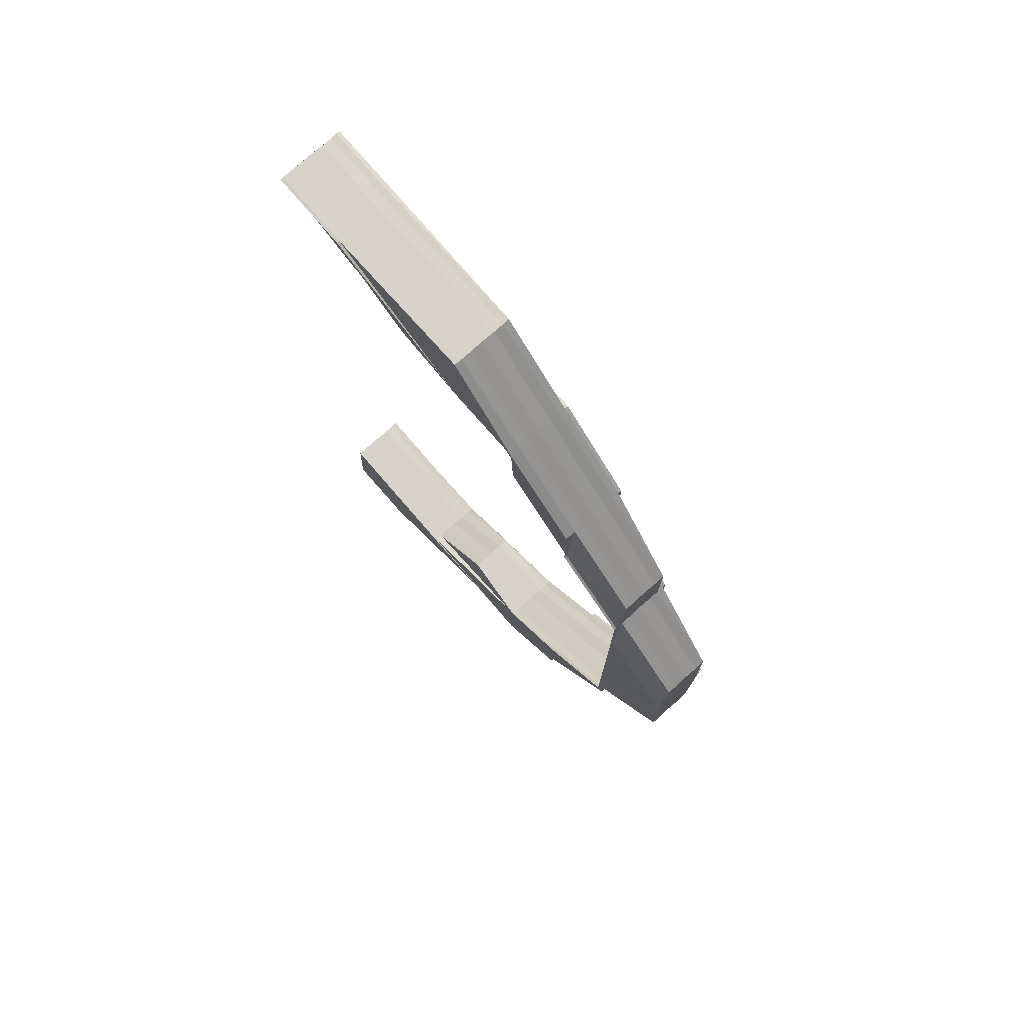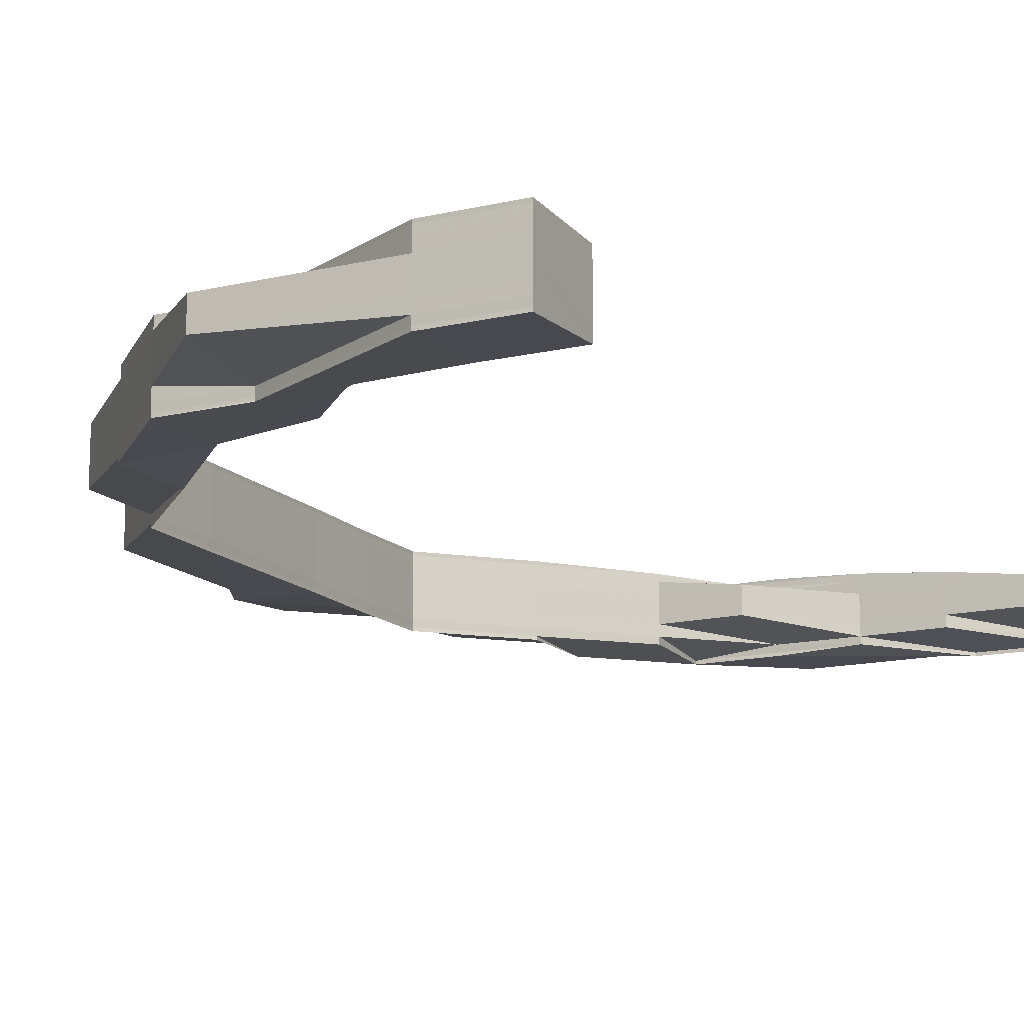
<metadata>
{"format":"obj","ext":"obj","renderer":"f3d","projection":"perspective","resolution":1024,"background":"white","views":[{"elev":76.5,"azim":-131.4,"up":"+Y"},{"elev":-14.7,"azim":27.1,"up":"+Z"}]}
</metadata>
<code>
o 22385
v 2224 1865 14.55
v 2224 1865 14.55
v 2224 1865 14.55
v 2224 1865 14.55
v 2224 1865 14.54
v 2224 1865 14.55
v 2224 1865 14.55
v 2224 1865 14.55
v 2224 1865 14.55
v 2224 1865 14.55
v 2224 1865 14.55
v 2224 1865 14.55
v 2224 1865 14.55
v 2224 1865 14.55
v 2224 1865 14.54
v 2224 1865 14.54
v 2224 1865 14.54
v 2224 1865 14.55
v 2224 1865 14.54
v 2224 1865 14.54
v 2224 1865 14.54
v 2224 1865 14.54
v 2224 1865 14.54
v 2224 1865 14.54
v 2224 1865 14.54
v 2224 1865 14.54
v 2224 1865 14.54
v 2224 1865 14.54
v 2224 1865 14.55
v 2224 1865 14.54
v 2224 1865 14.54
v 2224 1865 14.54
v 2224 1865 14.54
v 2224 1865 14.54
v 2224 1865 14.54
v 2224 1865 14.54
v 2224 1865 14.55
v 2224 1865 14.54
v 2224 1865 14.55
v 2224 1865 14.55
v 2224 1865 14.55
v 2224 1865 14.55
v 2224 1865 14.55
v 2224 1865 14.55
v 2224 1865 14.55
v 2224 1865 14.55
v 2224 1865 14.55
v 2224 1865 14.55
v 2224 1865 14.55
v 2224 1865 14.55
v 2224 1865 14.55
v 2224 1865 14.55
v 2224 1865 14.55
v 2224 1865 14.55
v 2224 1865 14.55
v 2224 1865 14.55
v 2224 1865 14.55
v 2224 1865 14.55
v 2224 1865 14.55
v 2224 1865 14.55
v 2224 1865 14.55
v 2224 1865 14.55
v 2224 1865 14.55
v 2224 1865 14.55
v 2224 1865 14.55
v 2224 1865 14.55
v 2224 1865 14.55
v 2224 1865 14.55
v 2224 1865 14.55
v 2224 1865 14.55
v 2224 1865 14.55
v 2224 1865 14.55
v 2224 1865 14.55
v 2224 1865 14.55
v 2224 1865 14.55
v 2224 1865 14.55
v 2224 1865 14.55
v 2224 1865 14.55
v 2224 1865 14.55
v 2224 1865 14.55
v 2224 1865 14.55
v 2224 1865 14.55
v 2224 1865 14.55
v 2224 1865 14.55
v 2224 1865 14.55
v 2224 1865 14.55
v 2224 1865 14.55
v 2224 1865 14.55
v 2224 1865 14.55
v 2224 1865 14.55
v 2224 1865 14.55
v 2224 1865 14.55
v 2224 1865 14.55
v 2224 1865 14.55
v 2224 1865 14.55
v 2224 1865 14.55
v 2224 1865 14.55
v 2224 1865 14.55
v 2224 1865 14.55
v 2224 1865 14.55
v 2224 1865 14.55
v 2224 1865 14.55
v 2224 1865 14.55
v 2224 1865 14.55
v 2224 1865 14.55
v 2224 1865 14.55
v 2224 1865 14.54
v 2224 1865 14.54
v 2224 1865 14.54
v 2224 1865 14.54
v 2224 1865 14.54
v 2224 1865 14.54
v 2224 1865 14.55
v 2224 1865 14.54
v 2224 1865 14.54
v 2224 1865 14.54
v 2224 1865 14.54
v 2224 1865 14.54
v 2224 1865 14.54
v 2224 1865 14.54
v 2224 1865 14.54
v 2224 1865 14.54
v 2224 1865 14.54
v 2224 1865 14.54
v 2224 1865 14.54
v 2224 1865 14.54
v 2224 1865 14.54
v 2224 1865 14.54
v 2224 1865 14.54
v 2224 1865 14.54
v 2224 1865 14.54
v 2224 1865 14.54
v 2224 1865 14.54
v 2224 1865 14.54
v 2224 1865 14.54
v 2224 1865 14.54
v 2224 1865 14.54
v 2224 1865 14.54
v 2224 1865 14.54
v 2224 1865 14.54
v 2224 1865 14.54
v 2224 1865 14.54
v 2224 1865 14.54
v 2224 1865 14.54
v 2224 1865 14.54
v 2224 1865 14.54
v 2224 1865 14.54
v 2224 1865 14.54
v 2224 1865 14.54
v 2224 1865 14.54
v 2224 1865 14.54
v 2224 1865 14.54
v 2224 1865 14.54
v 2224 1865 14.54
v 2224 1865 14.54
v 2224 1865 14.54
v 2224 1865 14.54
v 2224 1865 14.54
v 2224 1865 14.54
v 2224 1865 14.54
v 2224 1865 14.54
v 2224 1865 14.54
v 2224 1865 14.54
v 2224 1865 14.54
v 2224 1865 14.54
v 2224 1865 14.54
v 2224 1865 14.54
v 2224 1865 14.54
v 2224 1865 14.54
v 2224 1865 14.54
v 2224 1865 14.54
v 2224 1865 14.54
v 2224 1865 14.54
v 2224 1865 14.54
v 2224 1865 14.54
v 2224 1865 14.54
v 2224 1865 14.54
v 2224 1865 14.54
v 2224 1865 14.54
v 2224 1865 14.54
v 2224 1865 14.54
v 2224 1865 14.54
v 2224 1865 14.54
v 2224 1865 14.54
v 2224 1865 14.54
v 2224 1865 14.54
v 2224 1865 14.54
v 2224 1865 14.54
v 2224 1865 14.54
v 2224 1865 14.54
v 2224 1865 14.54
v 2224 1865 14.54
v 2224 1865 14.54
v 2224 1865 14.54
v 2224 1865 14.54
v 2224 1865 14.54
v 2224 1865 14.54
v 2224 1865 14.54
v 2224 1865 14.54
v 2224 1865 14.54
v 2224 1865 14.54
v 2224 1865 14.54
v 2224 1865 14.54
v 2224 1865 14.54
v 2224 1865 14.54
v 2224 1865 14.54
v 2224 1865 14.54
v 2224 1865 14.54
v 2224 1865 14.54
v 2224 1865 14.54
v 2224 1865 14.54
v 2224 1865 14.54
v 2224 1865 14.54
v 2224 1865 14.54
v 2224 1865 14.54
v 2224 1865 14.54
v 2224 1865 14.54
v 2224 1865 14.54
v 2224 1865 14.54
v 2224 1865 14.54
v 2224 1865 14.55
v 2224 1865 14.54
v 2224 1865 14.54
v 2224 1865 14.54
v 2224 1865 14.54
v 2224 1865 14.54
v 2224 1865 14.55
v 2224 1865 14.55
v 2224 1865 14.54
v 2224 1865 14.55
v 2224 1865 14.54
v 2224 1865 14.55
v 2224 1865 14.54
v 2224 1865 14.54
v 2224 1865 14.55
v 2224 1865 14.55
v 2224 1865 14.55
v 2224 1865 14.55
v 2224 1865 14.55
v 2224 1865 14.55
v 2224 1865 14.55
v 2224 1865 14.55
v 2224 1865 14.55
v 2224 1865 14.55
v 2224 1865 14.55
v 2224 1865 14.55
v 2224 1865 14.55
v 2224 1865 14.55
v 2224 1865 14.54
v 2224 1865 14.54
v 2224 1865 14.55
v 2224 1865 14.54
v 2224 1865 14.54
v 2224 1865 14.55
v 2224 1865 14.54
v 2224 1865 14.55
v 2224 1865 14.55
v 2224 1865 14.54
v 2224 1865 14.55
v 2224 1865 14.55
v 2224 1865 14.54
v 2224 1865 14.55
v 2224 1865 14.54
v 2224 1865 14.54
v 2224 1865 14.55
v 2224 1865 14.55
v 2224 1865 14.54
v 2224 1865 14.55
v 2224 1865 14.55
v 2224 1865 14.55
v 2224 1865 14.55
v 2224 1865 14.55
v 2224 1865 14.55
v 2224 1865 14.55
v 2224 1865 14.55
v 2224 1865 14.54
v 2224 1865 14.54
v 2224 1865 14.54
v 2224 1865 14.54
v 2224 1865 14.55
v 2224 1865 14.55
v 2224 1865 14.55
v 2224 1865 14.55
v 2224 1865 14.55
v 2224 1865 14.55
v 2224 1865 14.55
v 2224 1865 14.55
v 2224 1865 14.55
v 2224 1865 14.55
v 2224 1865 14.55
v 2224 1865 14.55
v 2224 1865 14.55
v 2224 1865 14.55
v 2224 1865 14.55
v 2224 1865 14.55
v 2224 1865 14.55
v 2224 1865 14.55
v 2224 1865 14.55
v 2224 1865 14.55
v 2224 1865 14.55
v 2224 1865 14.55
v 2224 1865 14.55
v 2224 1865 14.55
v 2224 1865 14.55
v 2224 1865 14.55
v 2224 1865 14.55
v 2224 1865 14.55
v 2224 1865 14.55
v 2224 1865 14.55
v 2224 1865 14.55
v 2224 1865 14.55
v 2224 1865 14.55
v 2224 1865 14.55
v 2224 1865 14.55
v 2224 1865 14.55
v 2224 1865 14.55
v 2224 1865 14.55
v 2224 1865 14.55
v 2224 1865 14.55
v 2224 1865 14.55
v 2224 1865 14.55
v 2224 1865 14.55
v 2224 1865 14.55
v 2224 1865 14.55
v 2224 1865 14.55
v 2224 1865 14.55
v 2224 1865 14.55
v 2224 1865 14.55
v 2224 1865 14.55
v 2224 1865 14.55
v 2224 1865 14.55
v 2224 1865 14.55
v 2224 1865 14.55
v 2224 1865 14.55
v 2224 1865 14.55
v 2224 1865 14.55
v 2224 1865 14.55
v 2224 1865 14.55
v 2224 1865 14.55
v 2224 1865 14.55
v 2224 1865 14.55
v 2224 1865 14.55
v 2224 1865 14.55
v 2224 1865 14.55
v 2224 1865 14.55
v 2224 1865 14.55
v 2224 1865 14.55
v 2224 1865 14.55
v 2224 1865 14.55
v 2224 1865 14.55
v 2224 1865 14.55
v 2224 1865 14.55
v 2224 1865 14.55
v 2224 1865 14.55
v 2224 1865 14.55
v 2224 1865 14.55
v 2224 1865 14.55
v 2224 1865 14.55
v 2224 1865 14.55
v 2224 1865 14.55
v 2224 1865 14.55
v 2224 1865 14.55
v 2224 1865 14.55
v 2224 1865 14.55
v 2224 1865 14.55
v 2224 1865 14.55
v 2224 1865 14.55
v 2224 1865 14.55
v 2224 1865 14.55
v 2224 1865 14.55
v 2224 1865 14.55
v 2224 1865 14.55
v 2224 1865 14.55
v 2224 1865 14.55
v 2224 1865 14.55
v 2224 1865 14.55
v 2224 1865 14.55
v 2224 1865 14.55
v 2224 1865 14.55
v 2224 1865 14.55
v 2224 1865 14.55
v 2224 1865 14.55
v 2224 1865 14.55
v 2224 1865 14.55
v 2224 1865 14.55
v 2224 1865 14.55
v 2224 1865 14.55
v 2224 1865 14.55
v 2224 1865 14.55
v 2224 1865 14.55
v 2224 1865 14.55
v 2224 1865 14.55
v 2224 1865 14.55
v 2224 1865 14.55
v 2224 1865 14.55
v 2224 1865 14.55
v 2224 1865 14.55
v 2224 1865 14.55
v 2224 1865 14.55
v 2224 1865 14.55
v 2224 1865 14.55
v 2224 1865 14.55
v 2224 1865 14.55
v 2224 1865 14.55
v 2224 1865 14.55
v 2224 1865 14.55
v 2224 1865 14.55
v 2224 1865 14.55
v 2224 1865 14.55
v 2224 1865 14.55
v 2224 1865 14.55
v 2224 1865 14.55
v 2224 1865 14.55
v 2224 1865 14.55
v 2224 1865 14.55
v 2224 1865 14.55
v 2224 1865 14.55
v 2224 1865 14.55
v 2224 1865 14.55
v 2224 1865 14.55
v 2224 1865 14.55
v 2224 1865 14.55
v 2224 1865 14.55
v 2224 1865 14.55
v 2224 1865 14.54
v 2224 1865 14.54
v 2224 1865 14.55
v 2224 1865 14.54
v 2224 1865 14.54
v 2224 1865 14.55
v 2224 1865 14.54
v 2224 1865 14.54
v 2224 1865 14.54
v 2224 1865 14.55
v 2224 1865 14.54
v 2224 1865 14.54
v 2224 1865 14.54
v 2224 1865 14.54
v 2224 1865 14.54
v 2224 1865 14.54
v 2224 1865 14.54
v 2224 1865 14.54
v 2224 1865 14.54
v 2224 1865 14.54
v 2224 1865 14.54
v 2224 1865 14.54
v 2224 1865 14.55
v 2224 1865 14.55
v 2224 1865 14.55
v 2224 1865 14.55
v 2224 1865 14.55
v 2224 1865 14.55
v 2224 1865 14.55
v 2224 1865 14.55
v 2224 1865 14.54
v 2224 1865 14.55
v 2224 1865 14.55
v 2224 1865 14.55
v 2224 1865 14.55
v 2224 1865 14.55
v 2224 1865 14.55
v 2224 1865 14.55
v 2224 1865 14.55
v 2224 1865 14.55
v 2224 1865 14.55
v 2224 1865 14.55
v 2224 1865 14.55
v 2224 1865 14.55
v 2224 1865 14.55
v 2224 1865 14.55
v 2224 1865 14.55
v 2224 1865 14.55
v 2224 1865 14.55
v 2224 1865 14.55
v 2224 1865 14.55
v 2224 1865 14.55
v 2224 1865 14.55
v 2224 1865 14.55
v 2224 1865 14.55
v 2224 1865 14.55
v 2224 1865 14.55
v 2224 1865 14.55
v 2224 1865 14.55
v 2224 1865 14.55
v 2224 1865 14.55
v 2224 1865 14.55
v 2224 1865 14.55
v 2224 1865 14.55
v 2224 1865 14.55
v 2224 1865 14.55
v 2224 1865 14.55
v 2224 1865 14.55
v 2224 1865 14.55
v 2224 1865 14.55
v 2224 1865 14.55
v 2224 1865 14.55
v 2224 1865 14.55
v 2224 1865 14.55
v 2224 1865 14.55
v 2224 1865 14.54
v 2224 1865 14.54
v 2224 1865 14.54
v 2224 1865 14.54
v 2224 1865 14.54
v 2224 1865 14.54
v 2224 1865 14.55
v 2224 1865 14.55
v 2224 1865 14.55
v 2224 1865 14.55
v 2224 1865 14.55
v 2224 1865 14.55
v 2224 1865 14.55
v 2224 1865 14.54
v 2224 1865 14.54
v 2224 1865 14.55
v 2224 1865 14.55
v 2224 1865 14.55
v 2224 1865 14.55
v 2224 1865 14.55
v 2224 1865 14.55
v 2224 1865 14.55
v 2224 1865 14.55
v 2224 1865 14.55
v 2224 1865 14.54
v 2224 1865 14.54
v 2224 1865 14.54
v 2224 1865 14.54
v 2224 1865 14.54
v 2224 1865 14.54
v 2224 1865 14.54
v 2224 1865 14.54
v 2224 1865 14.54
v 2224 1865 14.54
v 2224 1865 14.54
v 2224 1865 14.54
v 2224 1865 14.55
v 2224 1865 14.55
v 2224 1865 14.55
v 2224 1865 14.55
v 2224 1865 14.55
v 2224 1865 14.54
v 2224 1865 14.54
v 2224 1865 14.54
v 2224 1865 14.54
v 2224 1865 14.54
v 2224 1865 14.54
v 2224 1865 14.54
v 2224 1865 14.54
v 2224 1865 14.55
v 2224 1865 14.55
v 2224 1865 14.55
v 2224 1865 14.55
v 2224 1865 14.55
v 2224 1865 14.55
v 2224 1865 14.55
v 2224 1865 14.55
v 2224 1865 14.55
v 2224 1865 14.55
v 2224 1865 14.54
v 2224 1865 14.54
v 2224 1865 14.54
v 2224 1865 14.54
v 2224 1865 14.54
v 2224 1865 14.54
v 2224 1865 14.54
v 2224 1865 14.54
v 2224 1865 14.54
v 2224 1865 14.54
v 2224 1865 14.54
v 2224 1865 14.54
v 2224 1865 14.54
v 2224 1865 14.54
v 2224 1865 14.54
v 2224 1865 14.54
v 2224 1865 14.54
v 2224 1865 14.54
v 2224 1865 14.54
v 2224 1865 14.54
v 2224 1865 14.54
v 2224 1865 14.54
v 2224 1865 14.55
v 2224 1865 14.54
v 2224 1865 14.54
v 2224 1865 14.54
v 2224 1865 14.54
v 2224 1865 14.55
v 2224 1865 14.55
v 2224 1865 14.55
v 2224 1865 14.55
v 2224 1865 14.55
v 2224 1865 14.55
v 2224 1865 14.55
v 2224 1865 14.55
v 2224 1865 14.55
v 2224 1865 14.55
v 2224 1865 14.55
v 2224 1865 14.55
v 2224 1865 14.55
v 2224 1865 14.55
v 2224 1865 14.55
v 2224 1865 14.55
v 2224 1865 14.55
v 2224 1865 14.54
v 2224 1865 14.54
v 2224 1865 14.54
v 2224 1865 14.54
v 2224 1865 14.54
v 2224 1865 14.54
v 2224 1865 14.54
v 2224 1865 14.55
f 1 2 3
f 4 5 1
f 6 4 1
f 7 6 1
f 8 7 1
f 2 9 3
f 3 9 10
f 9 11 10
f 12 2 1
f 13 12 1
f 2 14 9
f 15 12 13
f 16 15 13
f 17 15 16
f 12 18 2
f 18 14 2
f 15 19 12
f 19 18 12
f 20 19 15
f 21 22 15
f 20 23 19
f 21 24 25
f 26 21 27
f 26 21 28
f 29 30 28
f 28 31 32
f 33 34 32
f 35 36 34
f 37 38 31
f 37 39 38
f 40 37 30
f 41 42 39
f 43 37 40
f 44 43 40
f 43 45 37
f 45 46 37
f 45 41 46
f 47 45 43
f 48 47 43
f 48 43 44
f 49 47 50
f 47 51 45
f 51 41 45
f 44 52 53
f 54 51 55
f 56 44 57
f 58 48 44
f 58 44 59
f 60 58 56
f 61 58 60
f 62 48 58
f 63 62 61
f 64 62 58
f 65 66 63
f 62 67 68
f 65 69 70
f 70 64 71
f 66 72 73
f 72 74 62
f 73 75 62
f 71 76 77
f 78 79 76
f 70 80 81
f 82 83 81
f 84 85 83
f 86 87 80
f 71 11 88
f 89 90 88
f 90 91 92
f 11 93 92
f 94 91 95
f 94 96 97
f 96 98 99
f 9 100 11
f 14 100 9
f 100 101 11
f 11 101 78
f 101 102 78
f 101 86 102
f 100 103 101
f 103 86 101
f 14 104 100
f 104 103 100
f 105 104 14
f 18 105 14
f 104 106 103
f 107 105 18
f 19 107 18
f 23 107 19
f 107 108 105
f 109 23 110
f 111 108 107
f 23 111 107
f 112 111 23
f 108 113 105
f 105 113 104
f 113 106 104
f 114 115 113
f 110 116 117
f 118 119 116
f 120 121 117
f 122 121 123
f 124 125 123
f 126 119 127
f 128 129 124
f 130 126 129
f 131 130 129
f 132 126 133
f 132 134 135
f 136 137 135
f 135 138 139
f 140 141 139
f 142 143 141
f 134 144 111
f 144 145 111
f 111 146 147
f 145 148 149
f 150 148 146
f 151 148 146
f 152 150 153
f 153 149 154
f 155 146 138
f 156 151 157
f 156 158 159
f 158 160 161
f 156 162 163
f 164 162 165
f 166 164 167
f 168 169 163
f 170 171 168
f 171 172 173
f 174 175 169
f 176 177 175
f 178 177 179
f 180 178 181
f 181 182 183
f 180 184 185
f 184 186 172
f 178 186 187
f 185 187 188
f 189 186 172
f 190 189 191
f 190 192 193
f 192 194 195
f 192 196 197
f 190 198 199
f 200 197 199
f 201 198 202
f 203 201 204
f 205 206 200
f 200 207 208
f 209 210 208
f 211 212 210
f 213 214 212
f 206 215 216
f 217 211 218
f 217 219 207
f 220 217 218
f 221 222 219
f 223 220 204
f 220 224 202
f 225 226 224
f 227 217 220
f 227 228 217
f 228 229 217
f 228 221 229
f 230 227 220
f 230 220 231
f 232 230 223
f 233 234 232
f 235 227 230
f 236 228 227
f 235 236 227
f 236 237 228
f 237 221 228
f 238 236 235
f 239 237 236
f 238 239 236
f 240 235 230
f 240 230 241
f 242 238 235
f 242 235 240
f 243 240 232
f 232 244 243
f 245 242 240
f 245 240 246
f 247 245 243
f 243 248 247
f 244 248 246
f 249 244 241
f 249 250 244
f 244 251 248
f 250 251 244
f 252 250 253
f 251 254 248
f 250 255 251
f 251 256 254
f 255 256 251
f 256 257 254
f 255 258 259
f 256 260 257
f 261 260 262
f 263 264 258
f 260 265 257
f 260 266 265
f 267 266 268
f 257 265 269
f 265 270 269
f 265 271 270
f 266 271 265
f 269 272 273
f 271 274 272
f 266 275 271
f 276 275 266
f 277 276 266
f 278 276 277
f 263 278 277
f 279 278 263
f 275 280 271
f 271 280 281
f 280 282 281
f 281 282 283
f 282 284 283
f 285 283 286
f 283 284 287
f 284 288 287
f 287 288 289
f 288 290 291
f 287 291 292
f 289 293 294
f 283 287 295
f 295 292 296
f 297 283 295
f 295 287 298
f 297 295 299
f 299 295 300
f 299 296 301
f 302 303 299
f 304 305 293
f 306 304 307
f 308 306 309
f 298 309 310
f 311 308 310
f 312 311 310
f 310 309 313
f 309 314 313
f 310 313 315
f 310 315 316
f 315 313 242
f 313 238 242
f 313 314 238
f 315 242 245
f 316 315 245
f 314 239 238
f 316 245 317
f 318 319 314
f 320 316 321
f 322 323 316
f 322 324 325
f 326 322 327
f 326 322 328
f 328 316 247
f 247 329 328
f 328 330 331
f 332 333 331
f 334 335 333
f 336 337 330
f 329 336 338
f 329 338 321
f 254 336 329
f 248 254 329
f 248 329 317
f 254 257 336
f 257 269 336
f 336 269 339
f 269 340 339
f 339 340 341
f 340 299 341
f 341 299 342
f 341 301 343
f 344 341 345
f 345 341 346
f 347 317 348
f 347 348 349
f 349 350 351
f 352 347 349
f 353 354 350
f 355 354 356
f 357 353 347
f 358 351 359
f 360 361 359
f 362 356 361
f 363 362 358
f 364 365 358
f 366 367 360
f 368 369 356
f 370 369 371
f 372 368 373
f 365 374 375
f 374 376 375
f 377 375 378
f 378 375 379
f 378 379 380
f 375 381 379
f 375 367 381
f 367 382 381
f 376 383 382
f 383 384 385
f 383 386 382
f 387 383 388
f 387 389 390
f 381 382 391
f 386 353 392
f 382 321 392
f 382 392 391
f 381 391 393
f 379 381 393
f 379 393 394
f 393 391 395
f 391 392 396
f 391 396 395
f 393 395 397
f 392 398 396
f 392 317 398
f 353 357 398
f 396 398 399
f 395 396 400
f 396 399 400
f 395 400 401
f 398 402 399
f 398 246 402
f 357 403 402
f 403 357 404
f 404 246 347
f 404 347 352
f 352 405 406
f 407 406 408
f 409 410 408
f 411 412 410
f 413 404 352
f 407 379 414
f 414 415 407
f 413 352 415
f 415 352 416
f 415 416 380
f 417 418 407
f 417 418 419
f 418 420 421
f 422 413 415
f 422 415 394
f 423 422 414
f 414 393 423
f 423 395 424
f 425 426 424
f 424 427 423
f 424 400 428
f 427 422 397
f 428 429 167
f 427 430 422
f 430 413 422
f 182 430 427
f 431 182 427
f 431 427 401
f 432 433 430
f 430 434 413
f 434 404 413
f 435 434 430
f 434 241 404
f 435 231 434
f 189 403 434
f 403 189 436
f 402 241 436
f 436 231 437
f 402 436 438
f 399 402 438
f 436 437 439
f 438 436 439
f 439 437 440
f 438 439 174
f 439 179 441
f 168 439 442
f 429 438 174
f 399 438 429
f 400 399 429
f 400 429 443
f 429 444 165
f 155 443 445
f 446 155 137
f 447 155 446
f 448 447 446
f 447 401 155
f 449 447 448
f 41 449 448
f 449 397 447
f 450 151 155
f 451 450 447
f 151 450 452
f 450 451 453
f 452 401 453
f 454 451 449
f 455 443 452
f 455 452 113
f 113 452 106
f 452 453 106
f 451 454 456
f 453 397 456
f 106 453 457
f 453 456 457
f 106 457 103
f 103 457 86
f 457 458 86
f 457 456 458
f 86 458 75
f 456 459 458
f 456 394 459
f 458 460 75
f 458 461 462
f 454 463 461
f 464 463 465
f 466 465 467
f 460 468 469
f 470 471 465
f 472 471 473
f 474 470 475
f 476 460 477
f 476 478 479
f 480 481 478
f 482 481 468
f 474 482 483
f 484 485 476
f 486 482 487
f 483 488 49
f 485 489 488
f 489 490 488
f 482 491 490
f 488 490 51
f 492 491 493
f 491 494 490
f 491 495 496
f 490 497 51
f 494 454 497
f 490 380 497
f 51 497 41
f 497 449 41
f 497 394 449
f 498 499 500
f 501 502 503
f 502 504 505
f 506 507 508
f 509 510 511
f 512 513 514
f 515 516 513
f 517 518 519
f 520 521 522
f 523 524 525
f 526 527 528
f 529 530 531
f 529 532 533
f 532 534 535
f 536 537 538
f 537 539 540
f 541 542 543
f 544 545 546
f 545 547 548
f 549 550 551
f 550 552 553
f 554 555 556
f 557 558 556
f 559 560 216
f 216 560 250
f 560 255 250
f 215 561 560
f 560 562 255
f 563 562 560
f 562 564 255
f 561 565 562
f 562 263 564
f 565 566 263
f 567 263 562
f 568 569 567
f 569 566 280
f 569 570 571
f 572 571 573
f 574 569 280
f 574 575 576
f 577 576 578
f 579 578 580
f 581 574 280
f 581 574 582
f 582 583 577
f 582 584 583
f 585 582 577
f 586 582 585
f 586 587 582
f 221 586 585
f 588 581 586
f 588 581 280
f 589 586 221
f 589 590 586
f 237 589 221
f 591 588 589
f 591 588 280
f 592 589 237
f 592 593 589
f 239 592 237
f 594 591 592
f 594 591 280
f 595 594 280
f 304 595 280
f 595 594 596
f 596 592 239
f 319 595 596
f 596 597 592
f 314 596 239
f 307 596 314
f 598 599 600
f 601 602 599
f 603 604 605
f 606 607 605
f 608 609 610

</code>
